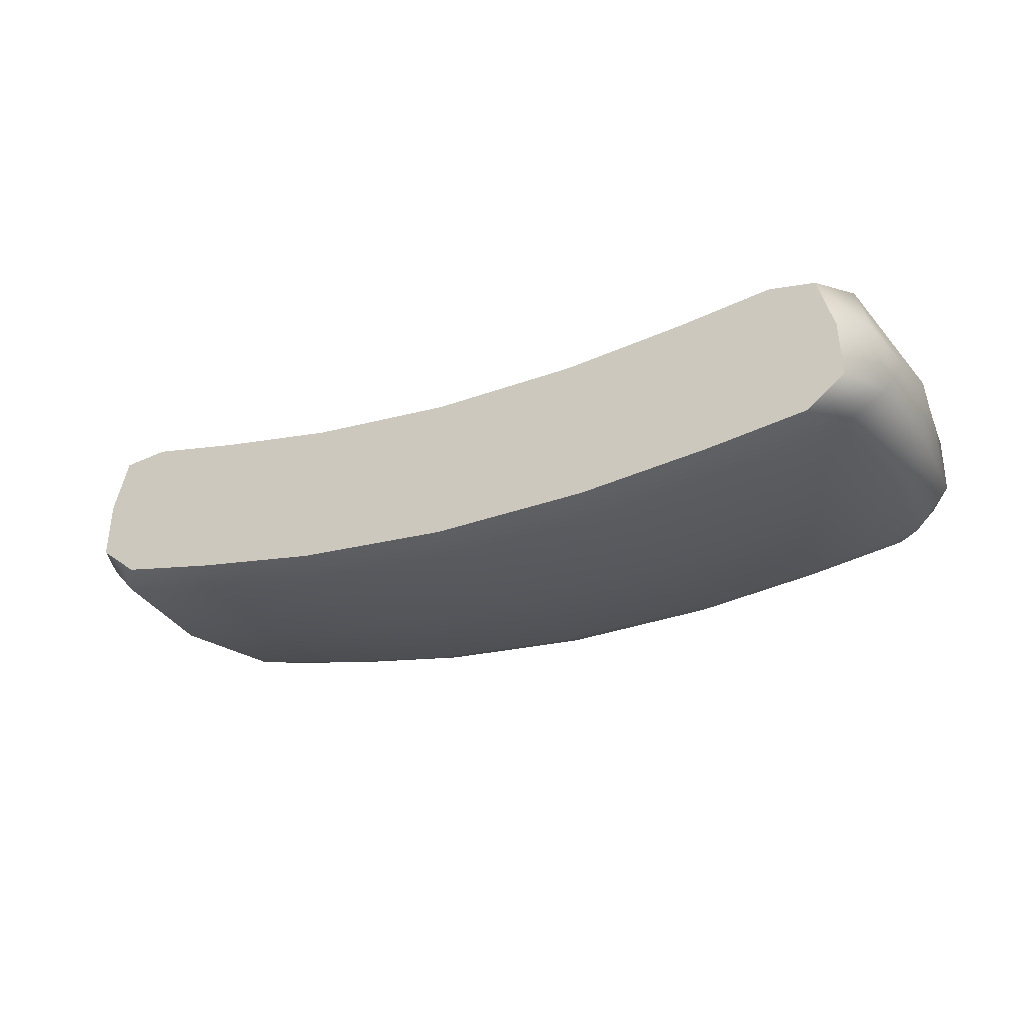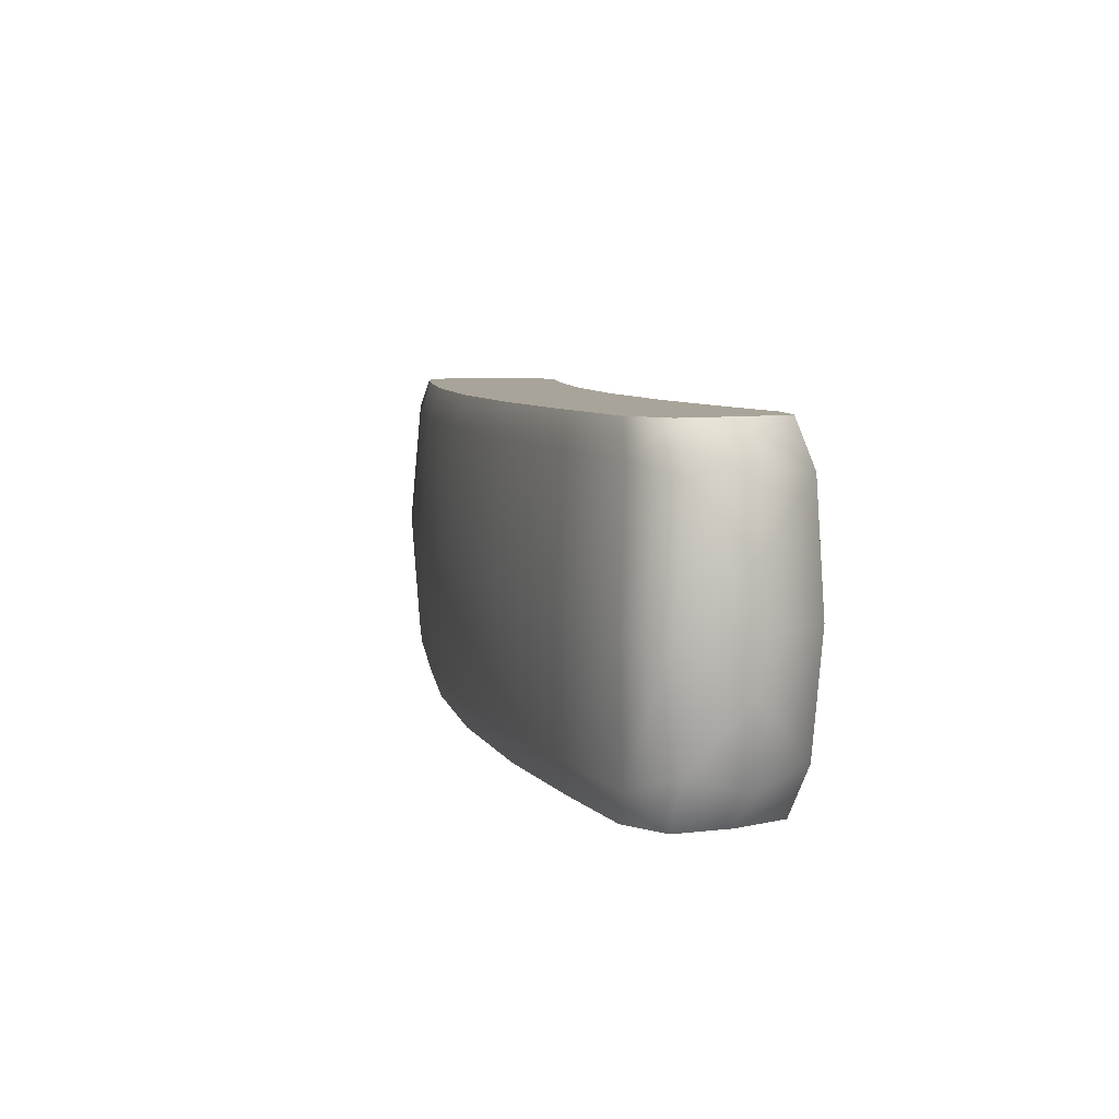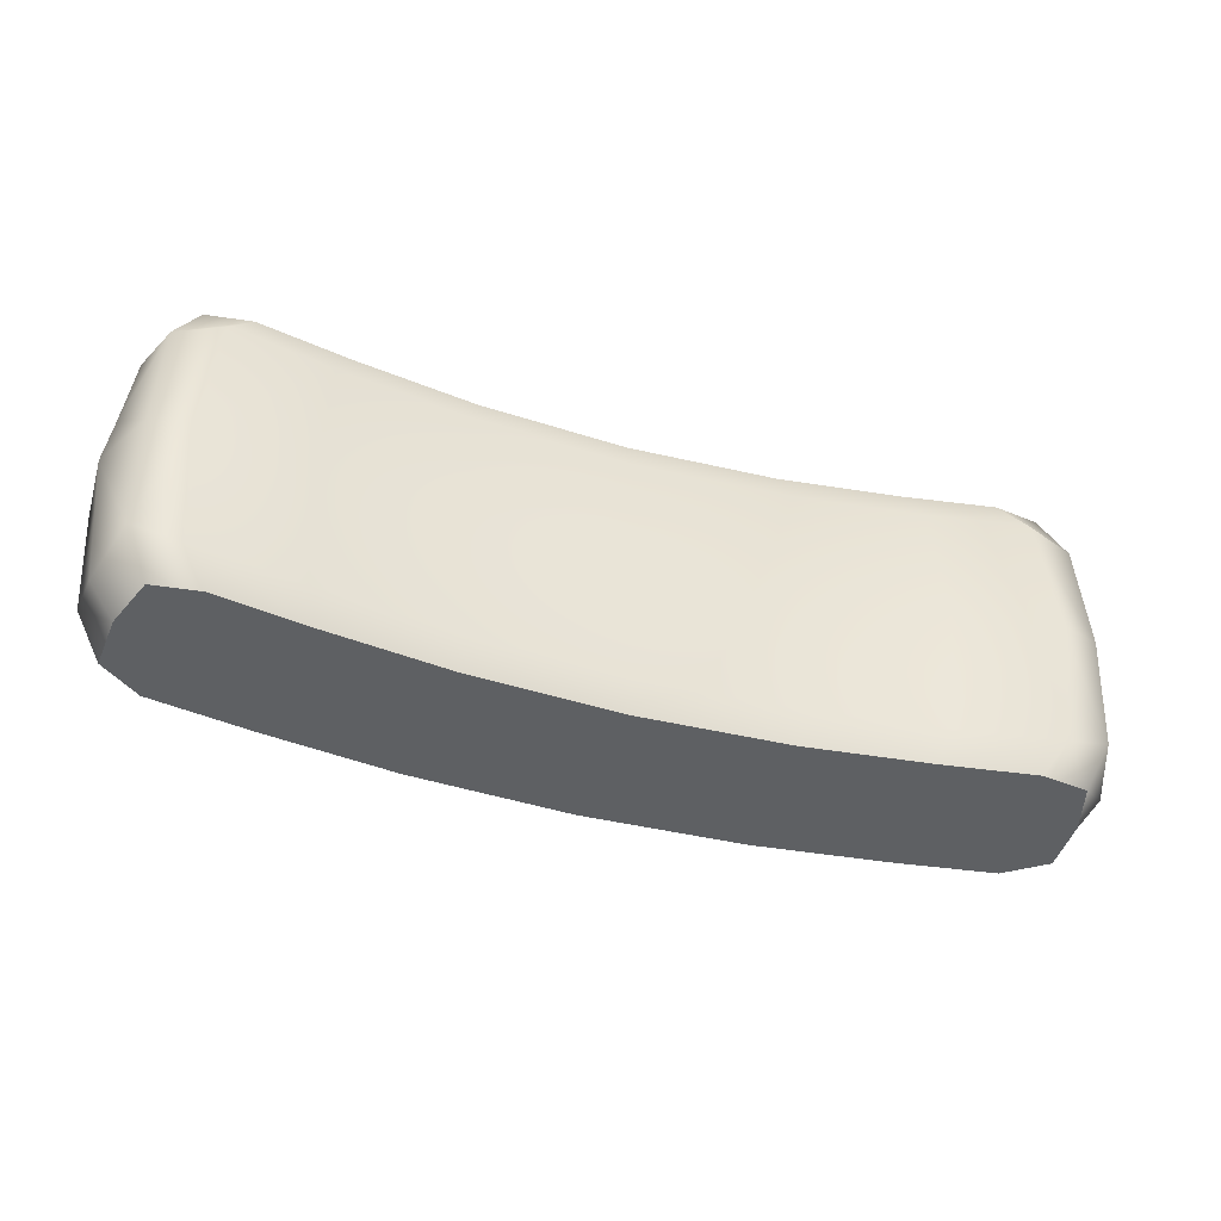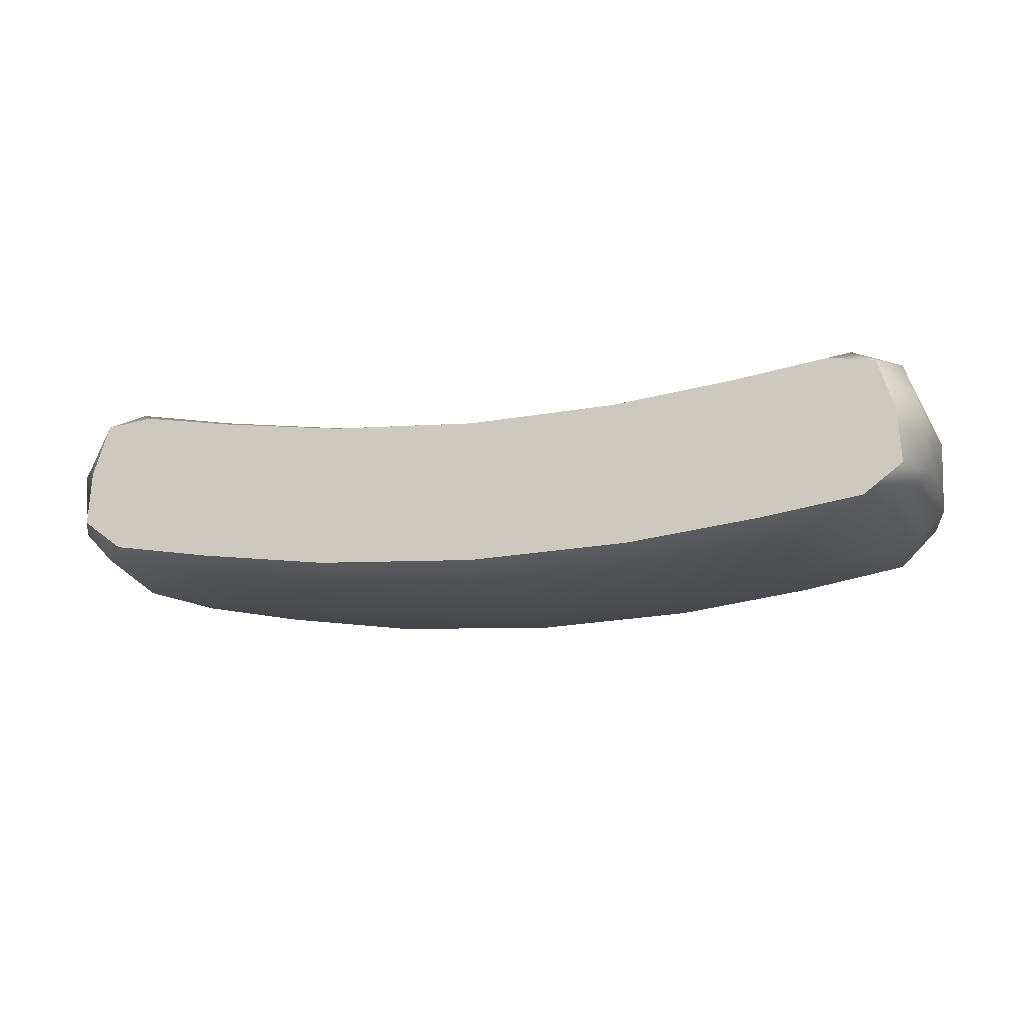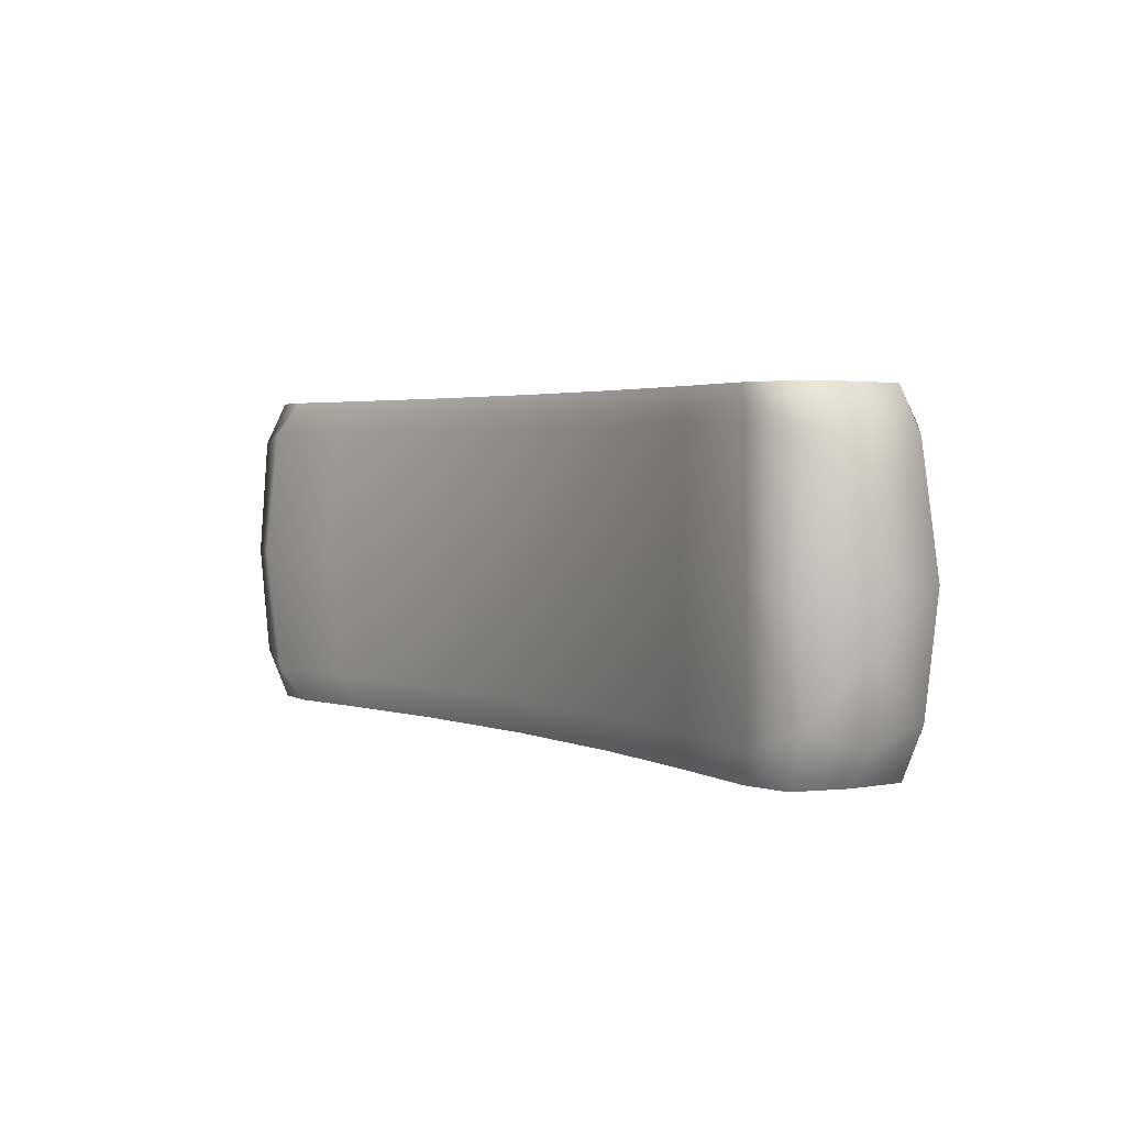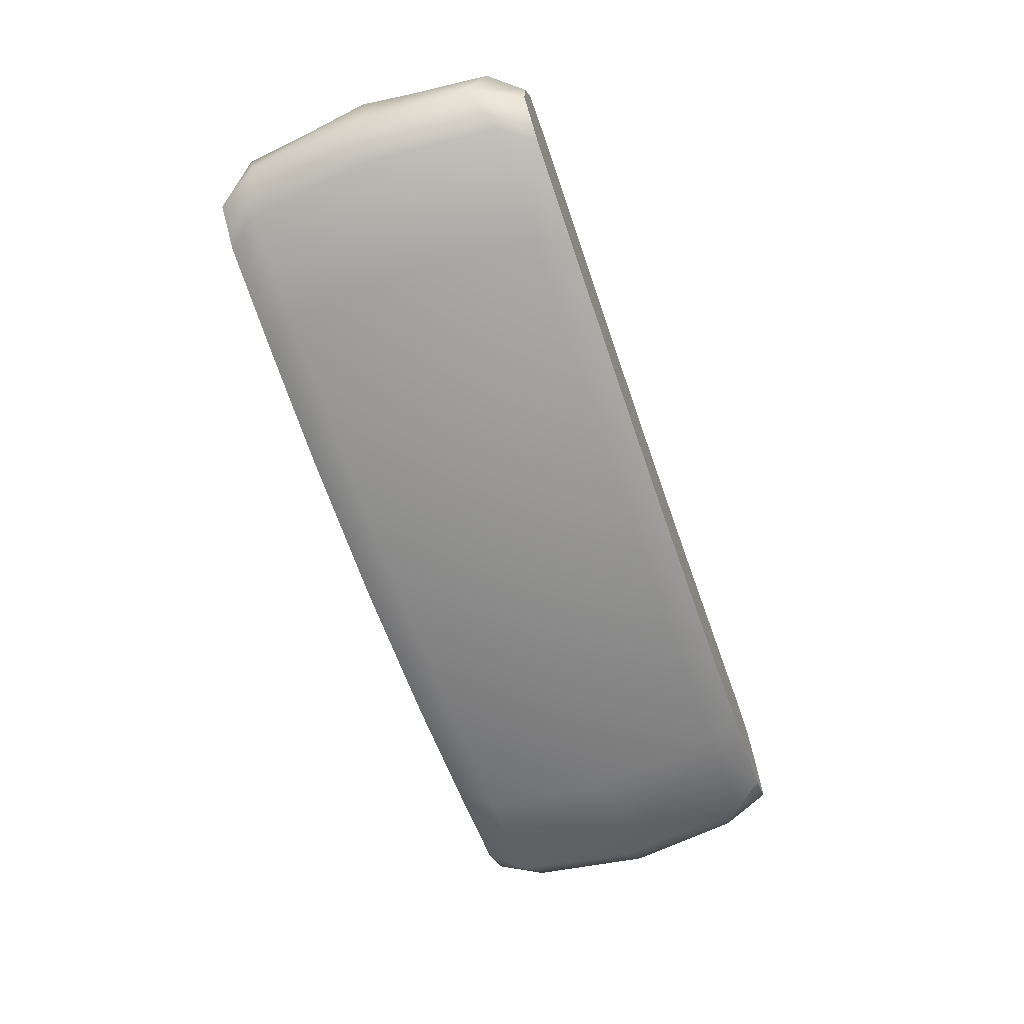
<metadata>
{"format":"obj","ext":"obj","renderer":"f3d","projection":"perspective","resolution":1024,"background":"white","views":[{"elev":-26.3,"azim":27.2,"up":"+Z"},{"elev":7.3,"azim":-104.9,"up":"+Y"},{"elev":-42.6,"azim":-18.6,"up":"+Y"},{"elev":-15.6,"azim":14.9,"up":"+Z"},{"elev":2.9,"azim":53.5,"up":"+Y"},{"elev":-65.8,"azim":-70.8,"up":"+Z"}]}
</metadata>
<code>
g default
v 1.535 -0.5907 0.0508
v 1.626 -0.4731 0.0714
v 0.9702 -0.5906 0.2077
v 1.022 -0.4729 0.2549
v 1.522 0.5863 0.05996
v 1.614 0.4681 0.07918
v 0.9627 0.5852 0.212
v 1.022 0.468 0.2594
v -0.007548 0.5852 -0.3948
v -0.007546 0.468 -0.4332
v -0.007548 -0.5906 -0.3948
v -0.007546 -0.4729 -0.4332
v 0.5652 0.5852 -0.3671
v 0.6006 0.468 -0.4025
v 0.5703 -0.5906 -0.3685
v 0.6021 -0.4729 -0.4039
v -0.007579 -0.5906 0.1284
v -0.007581 -0.4729 0.1668
v -0.007579 0.5852 0.1284
v -0.007581 0.468 0.1668
v 1.03 0.5852 -0.306
v 1.099 0.468 -0.3346
v 1.04 -0.5906 -0.3102
v 1.102 -0.4729 -0.3391
v 0.5272 -0.5906 0.1527
v 0.5529 -0.4729 0.1938
v 0.5237 0.5852 0.154
v 0.5528 0.468 0.1952
v 1.406 -0.5906 -0.2525
v 1.548 -0.5906 -0.1459
v 1.498 -0.473 -0.2709
v 1.64 -0.4087 -0.141
v 1.474 -0.5906 0.237
v 1.308 -0.5906 0.2602
v 1.561 -0.4087 0.2725
v 1.386 -0.473 0.3171
v 1.394 0.5853 -0.2435
v 1.533 0.5852 -0.1369
v 1.627 0.4283 -0.1333
v 1.487 0.4681 -0.2633
v 1.462 0.5852 0.246
v 1.299 0.5853 0.2692
v 1.378 0.4681 0.3248
v 1.55 0.4283 0.2802
v 1.543 -0.002526 -0.2956
v 1.667 -0.002552 -0.1726
v 1.567 -0.002552 0.3055
v 1.418 -0.002526 0.3555
v 1.049 -0.002552 0.2905
v 0.5656 -0.002552 0.227
v -0.007583 -0.002552 0.199
v -0.007544 -0.002552 -0.4653
v 0.6204 -0.002552 -0.4348
v 1.137 -0.002552 -0.3672
v 1.65 0.1889 0.07278
v 1.675 -0.002539 0.0882
v 1.654 -0.1936 0.07517
v -1.551 -0.5907 0.05062
v -1.641 -0.4731 0.07121
v -0.9854 -0.5906 0.2076
v -1.038 -0.4729 0.2548
v -1.537 0.5863 0.05978
v -1.629 0.4681 0.07898
v -0.9779 0.5852 0.2119
v -1.037 0.468 0.2593
v -0.5803 0.5852 -0.3672
v -0.6157 0.468 -0.4026
v -0.5854 -0.5906 -0.3685
v -0.6172 -0.4729 -0.404
v -1.045 0.5852 -0.3061
v -1.114 0.468 -0.3347
v -1.055 -0.5906 -0.3103
v -1.117 -0.4729 -0.3393
v -0.5424 -0.5906 0.1526
v -0.5681 -0.4729 0.1937
v -0.5389 0.5852 0.154
v -0.568 0.468 0.1951
v -1.421 -0.5906 -0.2527
v -1.563 -0.5906 -0.1461
v -1.513 -0.473 -0.2711
v -1.655 -0.4087 -0.1411
v -1.489 -0.5906 0.2368
v -1.323 -0.5906 0.2601
v -1.576 -0.4087 0.2724
v -1.401 -0.473 0.317
v -1.409 0.5853 -0.2437
v -1.548 0.5852 -0.1371
v -1.642 0.4283 -0.1335
v -1.502 0.4681 -0.2634
v -1.477 0.5852 0.2458
v -1.314 0.5853 0.2691
v -1.393 0.4681 0.3246
v -1.565 0.4283 0.28
v -1.558 -0.002526 -0.2957
v -1.682 -0.002552 -0.1728
v -1.582 -0.002552 0.3053
v -1.433 -0.002526 0.3553
v -1.064 -0.002552 0.2904
v -0.5808 -0.002552 0.2269
v -0.6355 -0.002552 -0.4348
v -1.153 -0.002552 -0.3673
v -1.665 0.1889 0.07259
v -1.691 -0.002539 0.088
v -1.669 -0.1936 0.07497
v -1.372 -0.5906 0.003689
v -1.02 -0.5906 -0.05137
v -0.5639 -0.5906 -0.1079
v -0.007564 -0.5906 -0.1332
v 1.357 -0.5906 0.00385
v 1.005 -0.5906 -0.05126
v 0.5487 -0.5906 -0.1079
v 1.346 0.5853 0.01286
v 0.9963 0.5852 -0.04699
v 0.5445 0.5852 -0.1066
v -0.007564 0.5852 -0.1332
v -0.5596 0.5852 -0.1066
v -1.011 0.5852 -0.04711
v -1.362 0.5853 0.0127
g FoodTallRUpperArm
f 4 26 25 3
f 7 27 28 8
f 9 13 14 10
f 12 16 15 11
f 13 21 22 14
f 16 24 23 15
f 17 25 26 18
f 20 28 27 19
f 53 52 10 14
f 28 20 51 50
f 54 53 14 22
f 8 28 50 49
f 29 31 32 30
f 45 40 39 46
f 33 35 36 34
f 47 44 43 48
f 38 39 40 37
f 42 43 44 41
f 29 23 24 31
f 32 2 1 30
f 2 35 33 1
f 36 4 3 34
f 40 22 21 37
f 38 5 6 39
f 5 41 44 6
f 42 7 8 43
f 48 43 8 49
f 40 45 54 22
f 31 45 46 32
f 35 47 48 36
f 36 48 49 4
f 50 26 4 49
f 51 18 26 50
f 16 12 52 53
f 24 16 53 54
f 45 31 24 54
f 47 56 55 44
f 44 55 6
f 6 55 39
f 39 55 56 46
f 46 56 57 32
f 32 57 2
f 35 57 56 47
f 2 57 35
f 61 60 74 75
f 64 65 77 76
f 9 10 67 66
f 12 11 68 69
f 66 67 71 70
f 69 68 72 73
f 17 18 75 74
f 20 19 76 77
f 100 67 10 52
f 77 99 51 20
f 101 71 67 100
f 65 98 99 77
f 78 79 81 80
f 94 95 88 89
f 82 83 85 84
f 96 97 92 93
f 87 86 89 88
f 91 90 93 92
f 78 80 73 72
f 81 79 58 59
f 59 58 82 84
f 85 83 60 61
f 89 86 70 71
f 87 88 63 62
f 62 63 93 90
f 91 92 65 64
f 97 98 65 92
f 89 71 101 94
f 80 81 95 94
f 84 85 97 96
f 85 61 98 97
f 99 98 61 75
f 51 99 75 18
f 69 100 52 12
f 73 101 100 69
f 94 101 73 80
f 96 93 102 103
f 93 63 102
f 63 88 102
f 88 95 103 102
f 95 81 104 103
f 81 59 104
f 84 96 103 104
f 59 84 104
f 58 105 83 82
f 111 108 11 15
f 107 108 17 74
f 106 107 74 60
f 105 106 60 83
f 78 105 58 79
f 72 106 105 78
f 68 107 106 72
f 11 108 107 68
f 110 111 15 23
f 1 109 29 30
f 109 110 23 29
f 34 109 1 33
f 3 110 109 34
f 25 111 110 3
f 25 17 108 111
f 5 112 42 41
f 91 118 62 90
f 64 117 118 91
f 76 116 117 64
f 19 115 116 76
f 27 114 115 19
f 27 7 113 114
f 112 113 7 42
f 37 112 5 38
f 21 113 112 37
f 114 113 21 13
f 115 114 13 9
f 116 115 9 66
f 117 116 66 70
f 118 117 70 86
f 62 118 86 87

</code>
